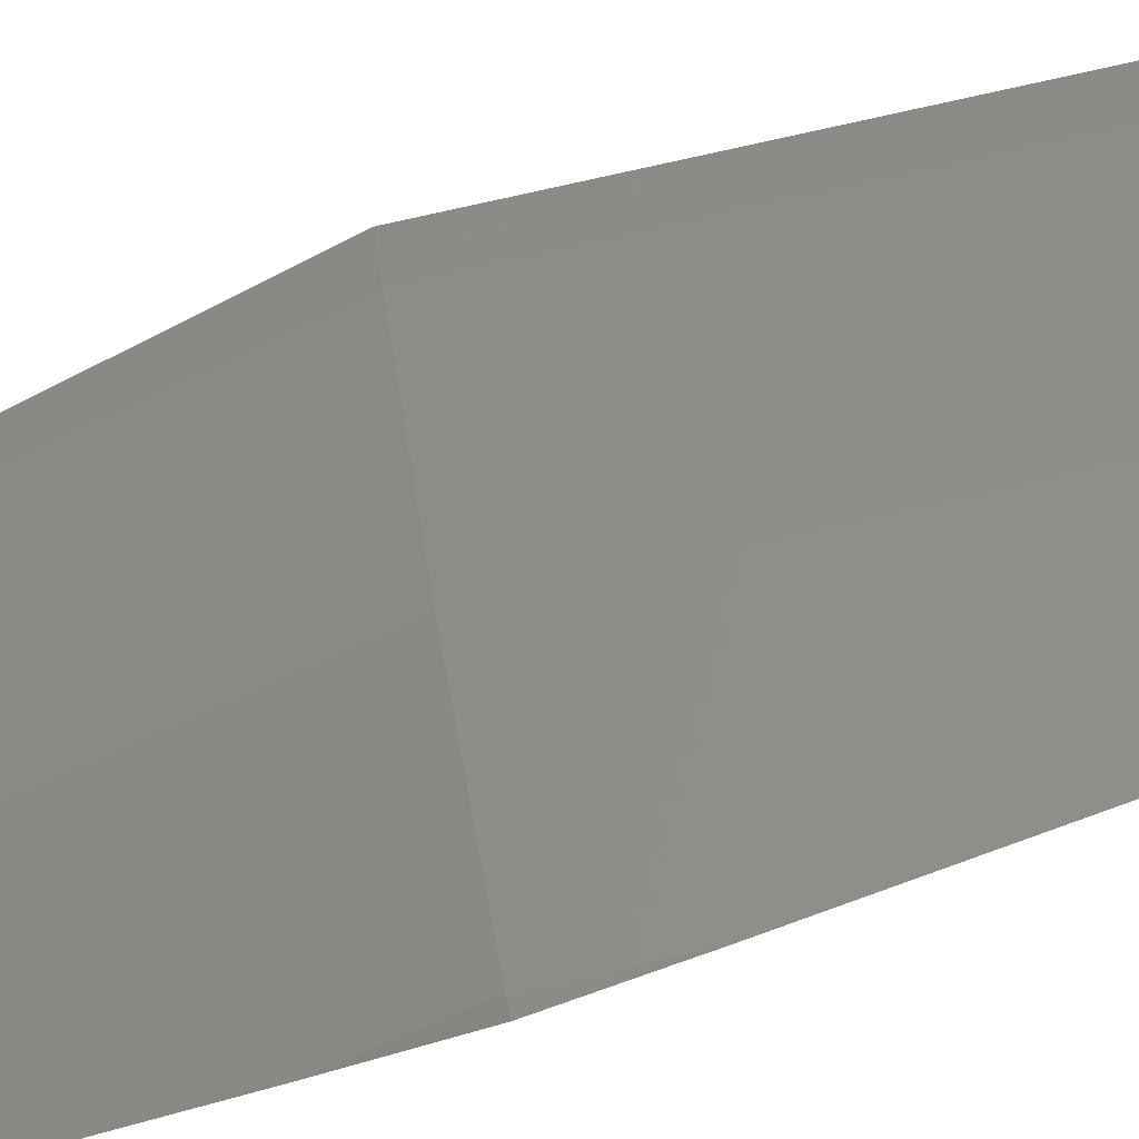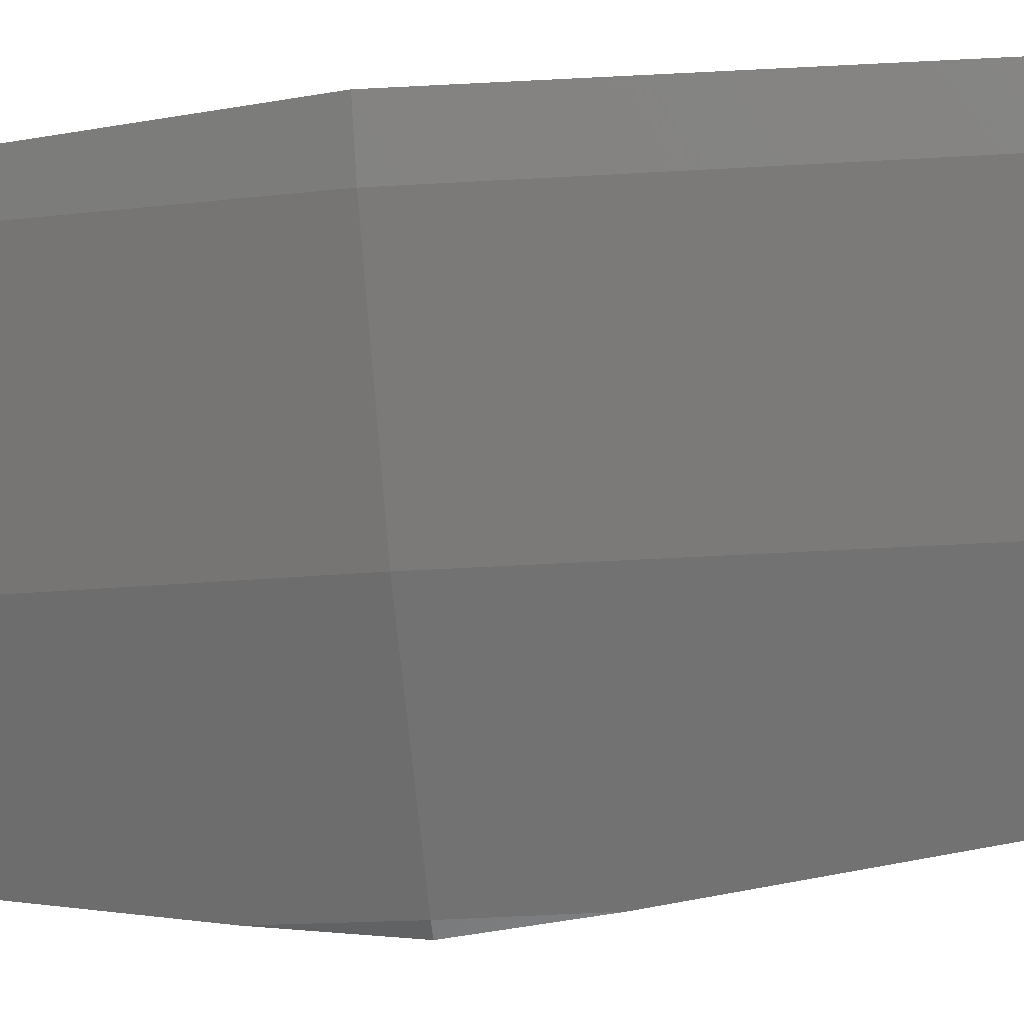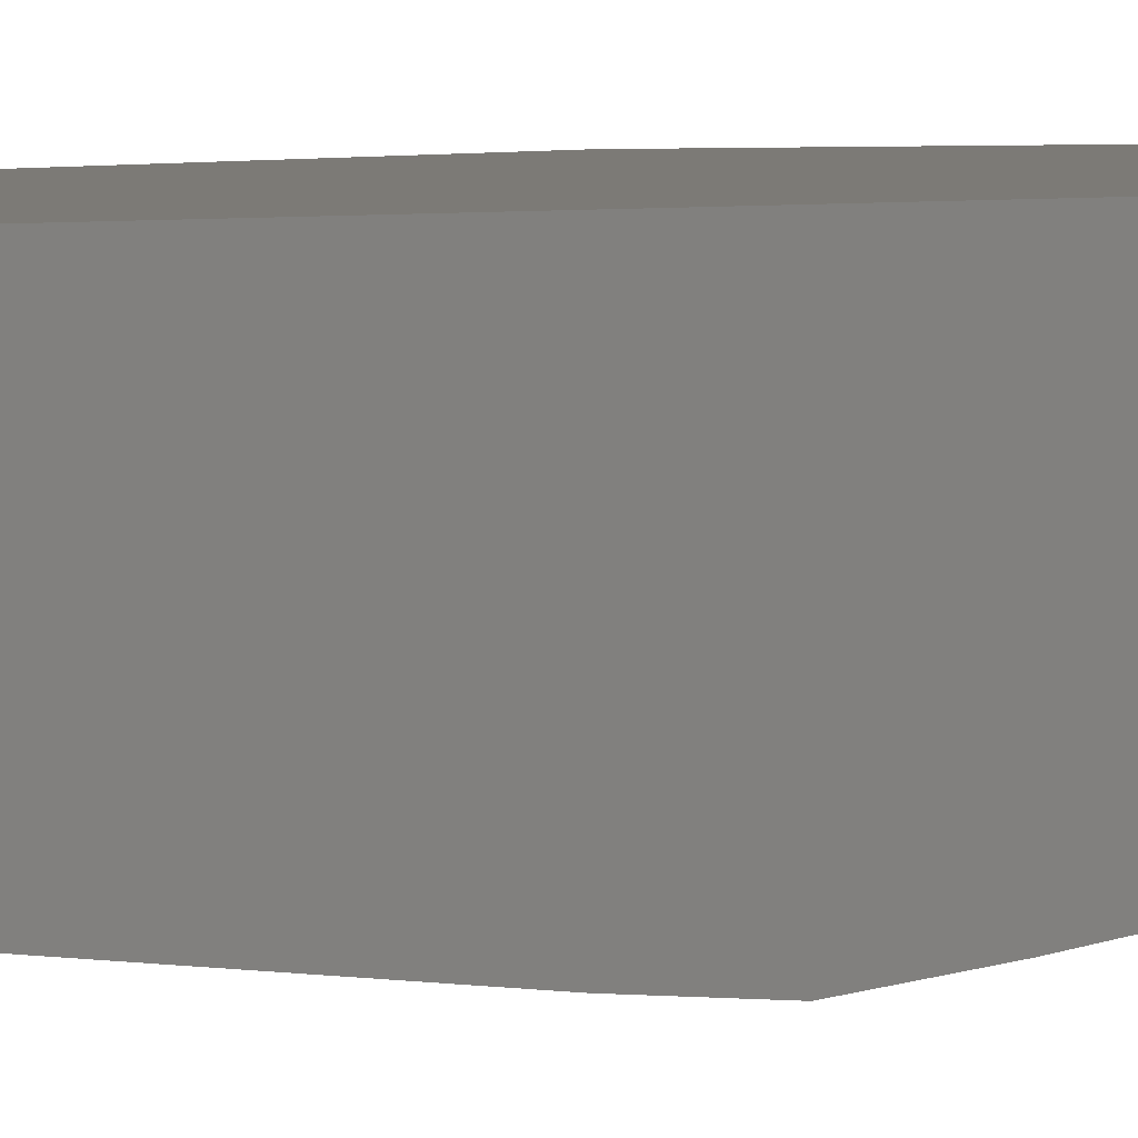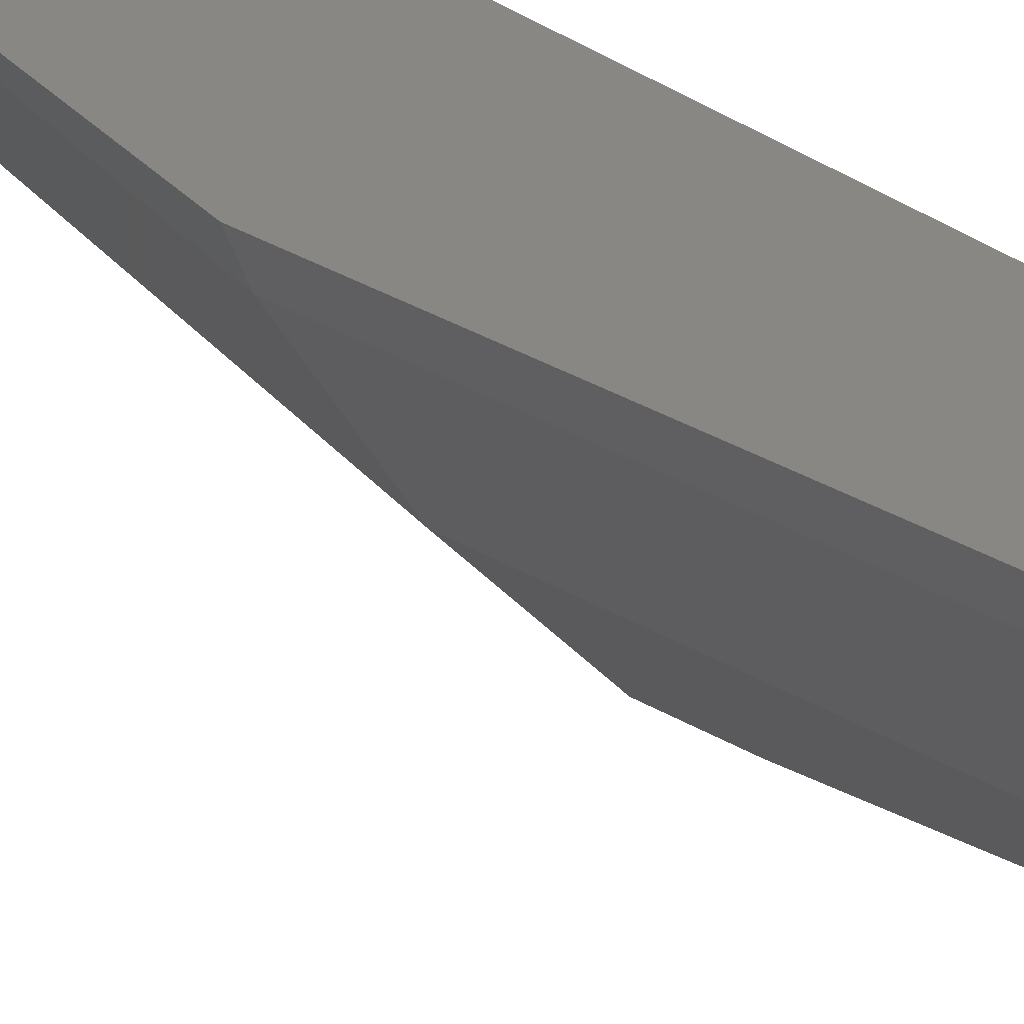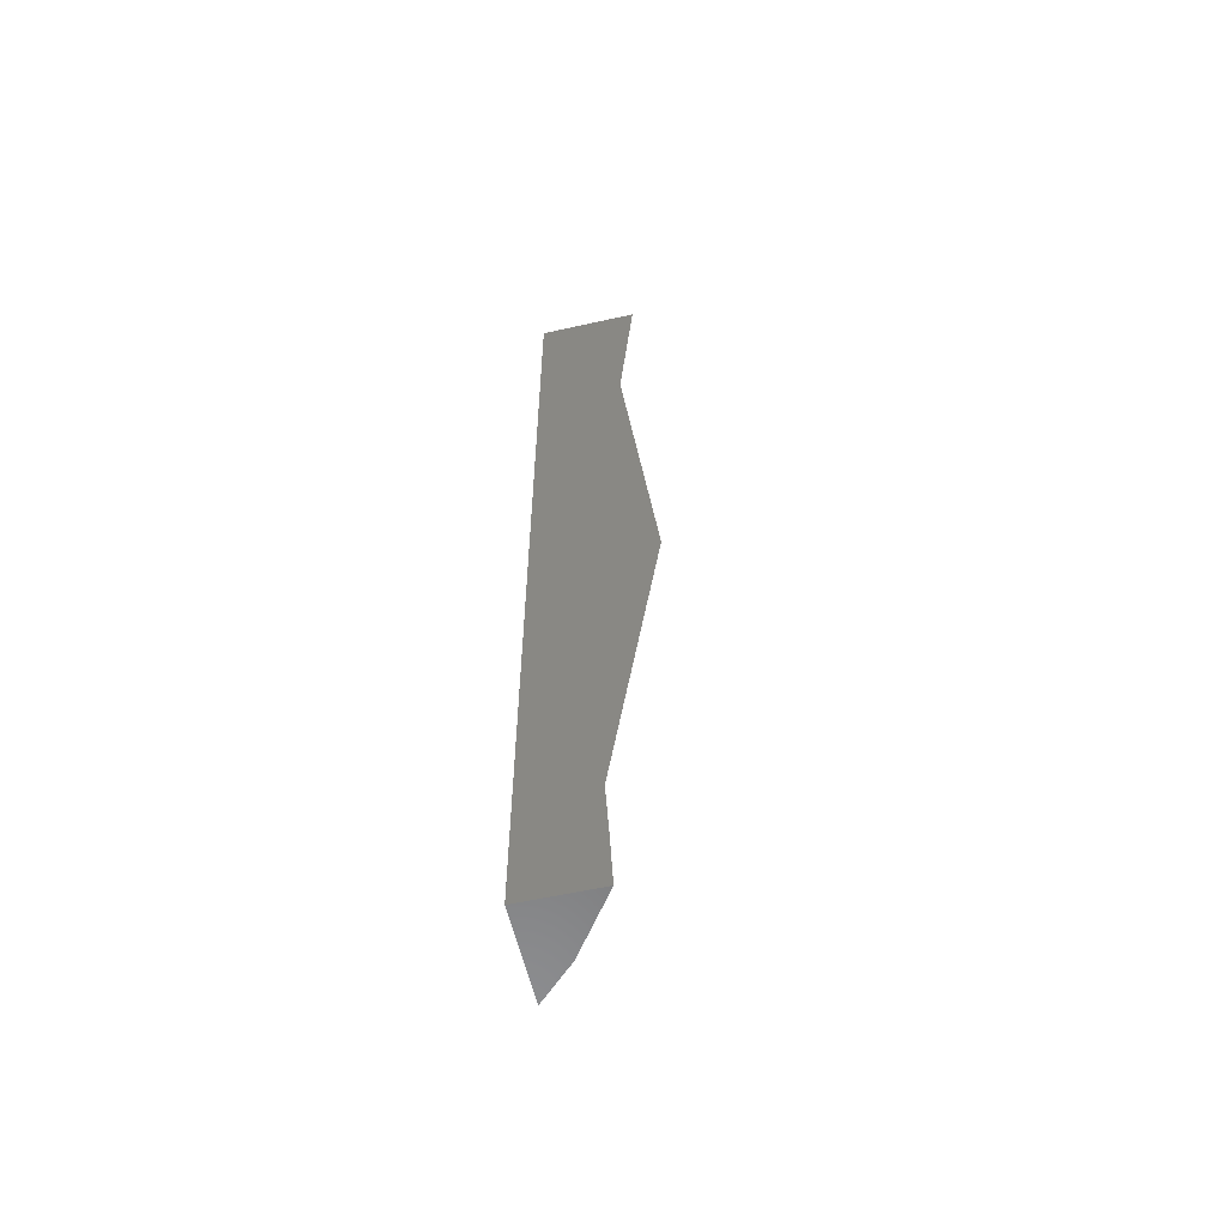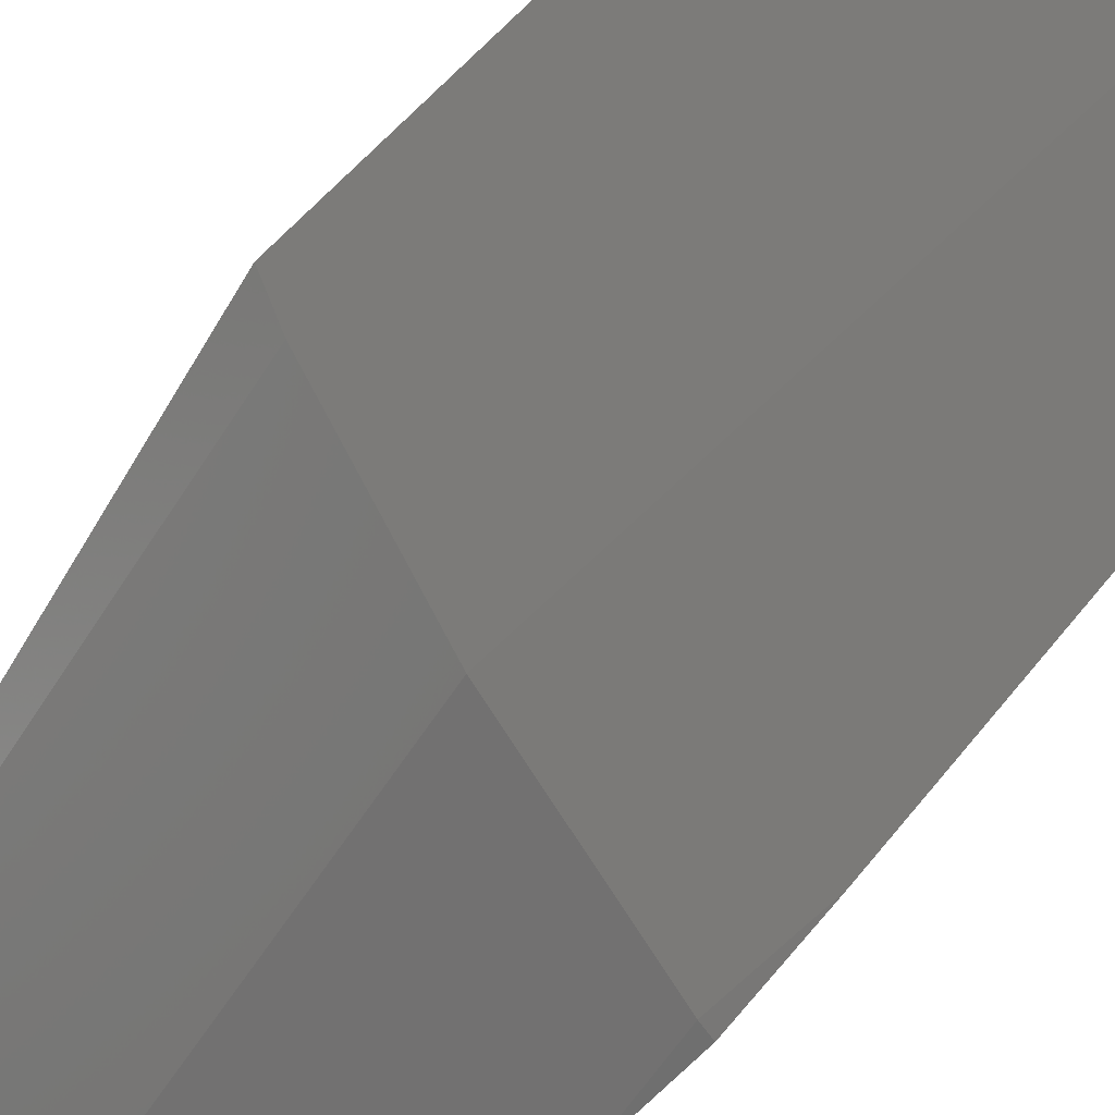
<metadata>
{"format":"stl","ext":"stl","renderer":"f3d","projection":"perspective","resolution":1024,"background":"white","views":[{"elev":-75.3,"azim":108.7,"up":"+Z"},{"elev":-19.9,"azim":103.4,"up":"+Z"},{"elev":7.6,"azim":-104.1,"up":"+Z"},{"elev":24.6,"azim":143.6,"up":"+Z"},{"elev":-58.0,"azim":13.0,"up":"+Y"},{"elev":-53.4,"azim":144.5,"up":"+Z"}]}
</metadata>
<code>
# stl→obj: 33 verts, 62 faces
v 33.33 -143.2 -8.333
v 37.45 -128.8 -8.333
v 33.33 -107.4 -8.333
v 36.5 -113.6 -8.333
v 37.03 -107.4 -8.333
v 36.82 -116.6 -8.333
v 37.85 -126.1 -8.333
v 36.13 -140.9 -8.333
v 36.02 -139.2 -8.333
v 35.99 -138.8 -8.333
v 36.24 -143.2 -8.333
v 33.33 -113.9 -12.64
v 33.33 -107.4 -13.32
v 33.33 -118 -13.08
v 33.33 -124.9 -13.84
v 33.33 -128.1 -13.72
v 33.33 -125.9 -13.92
v 33.33 -126.5 -13.96
v 33.33 -139 -11.77
v 33.33 -143.2 -11.92
v 36.63 -107.4 -9.186
v 35.7 -107.4 -10.54
v 34.82 -107.4 -11.82
v 33.63 -107.4 -13.02
v 35.2 -143.2 -9.82
v 34.66 -143.2 -10.6
v 33.5 -126.5 -13.85
v 34.4 -113.8 -11.56
v 35.72 -126.3 -11.62
v 34.28 -139 -10.83
v 36.19 -113.7 -8.992
v 37.52 -126.1 -9.037
v 35.95 -138.8 -8.422
f 1 2 3
f 3 4 5
f 6 2 7
f 3 6 4
f 3 2 6
f 1 8 9
f 1 9 10
f 2 1 10
f 8 1 11
f 12 3 13
f 14 3 12
f 15 3 14
f 16 15 17
f 16 17 18
f 15 16 3
f 1 16 19
f 1 19 20
f 16 1 3
f 21 3 5
f 22 3 21
f 23 3 22
f 24 3 23
f 3 24 13
f 1 25 11
f 1 26 25
f 26 1 20
f 17 27 18
f 15 27 17
f 18 27 16
f 12 24 28
f 24 12 13
f 23 28 24
f 15 29 27
f 29 15 14
f 14 28 29
f 28 14 12
f 30 16 27
f 16 30 19
f 29 30 27
f 26 19 30
f 19 26 20
f 28 22 31
f 22 28 23
f 21 31 22
f 32 29 28
f 31 32 28
f 29 33 30
f 32 33 29
f 25 26 30
f 8 30 33
f 25 8 11
f 8 25 30
f 4 21 5
f 21 4 31
f 32 6 7
f 6 32 31
f 4 6 31
f 33 2 10
f 2 33 32
f 32 7 2
f 9 8 33
f 10 9 33

</code>
